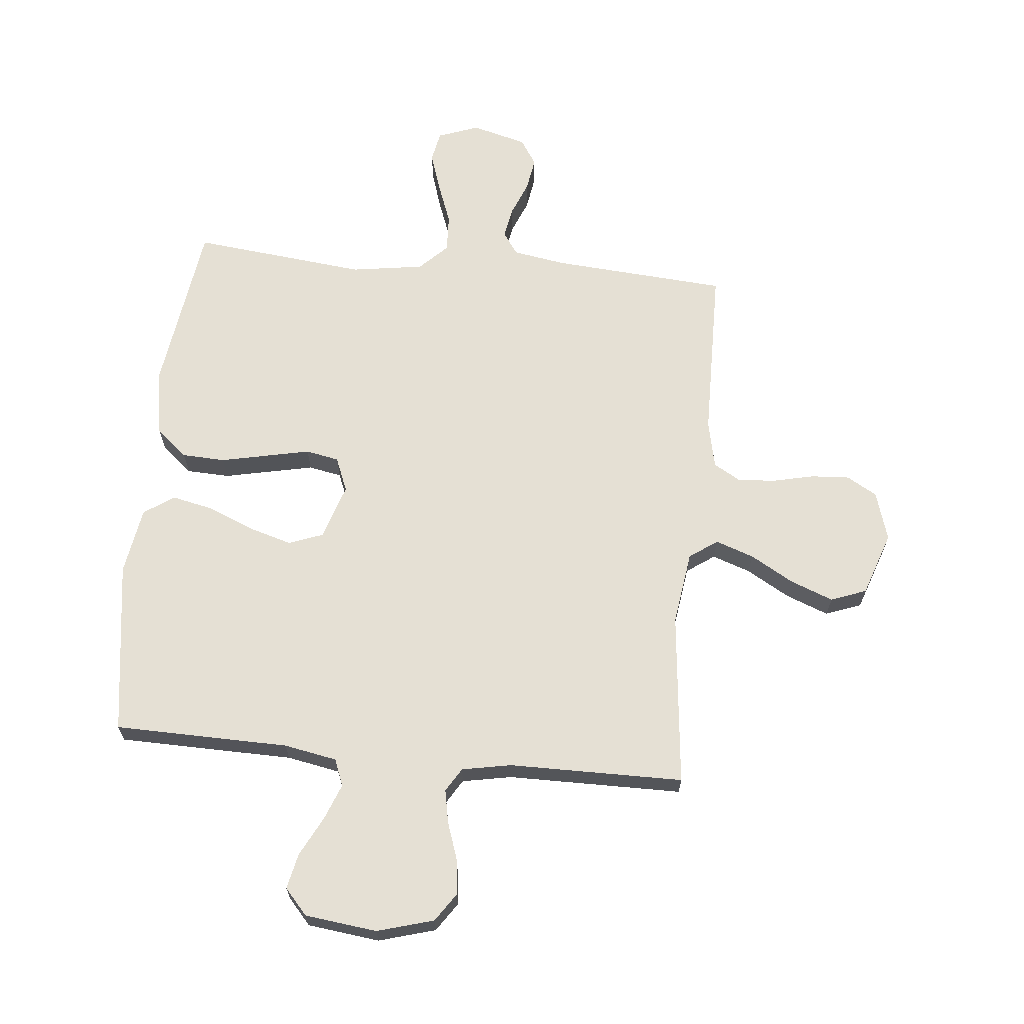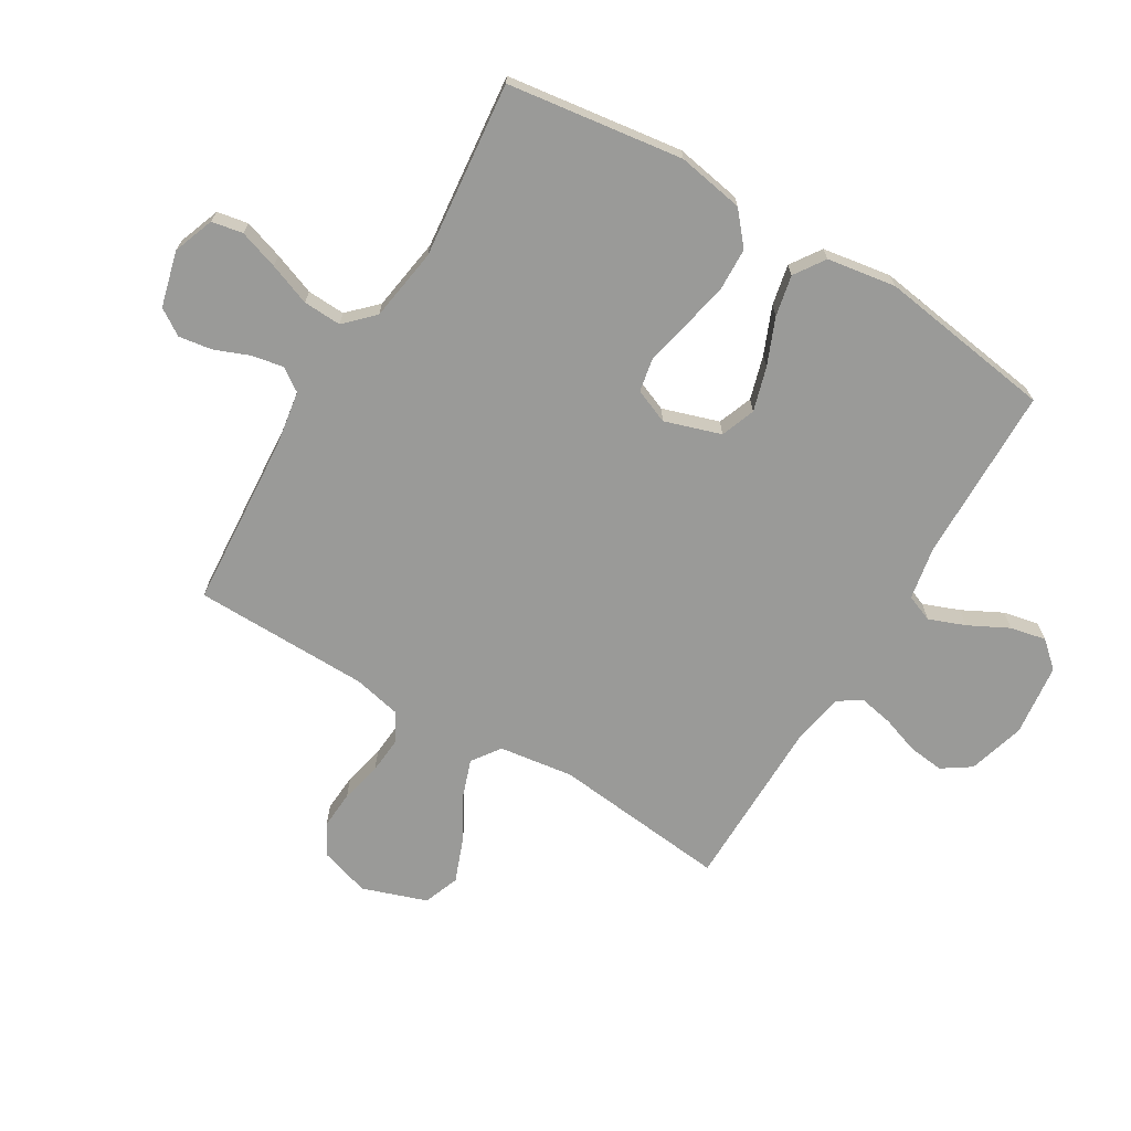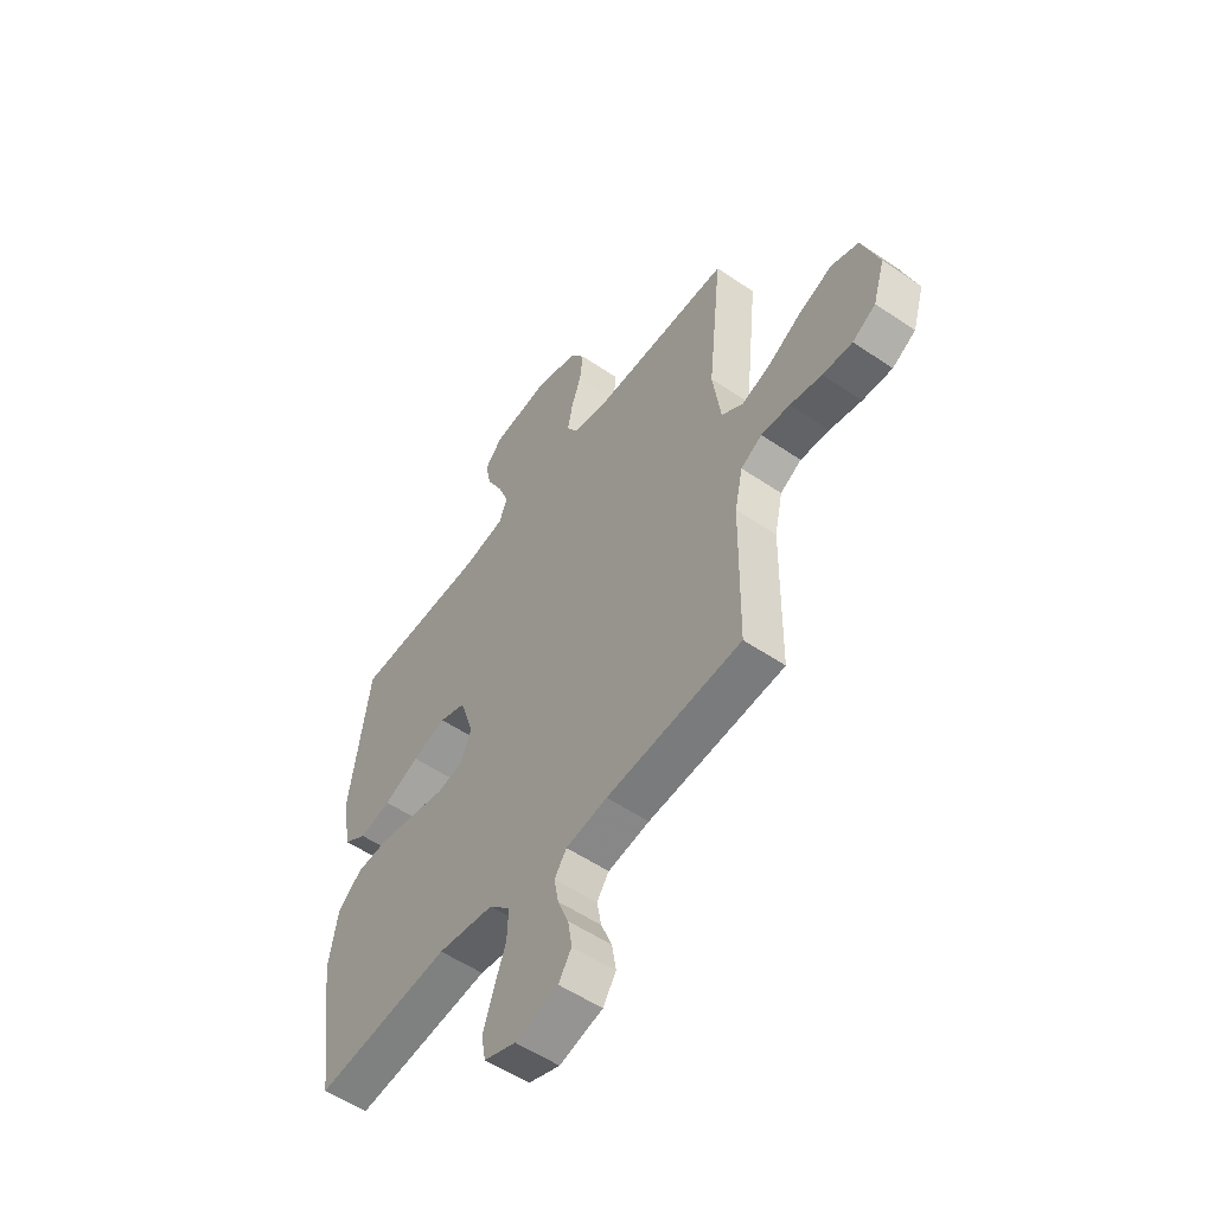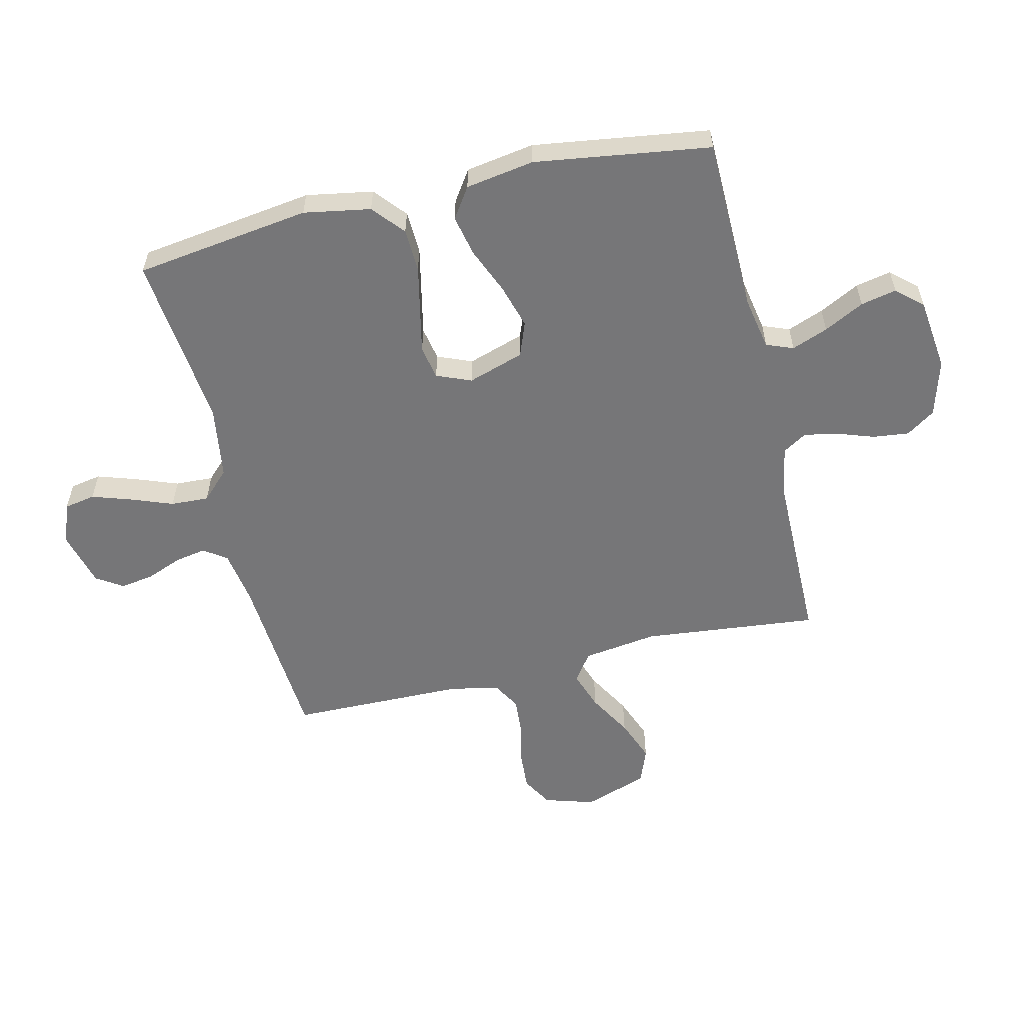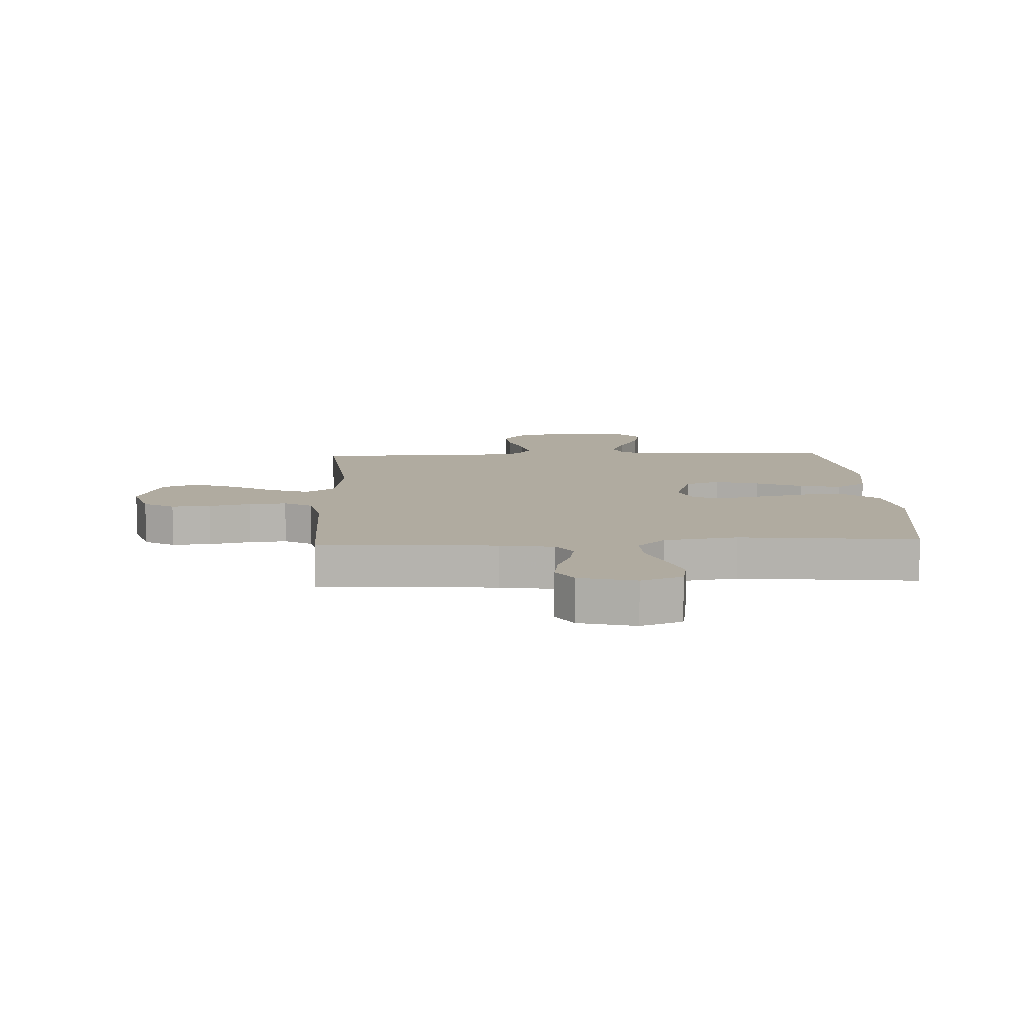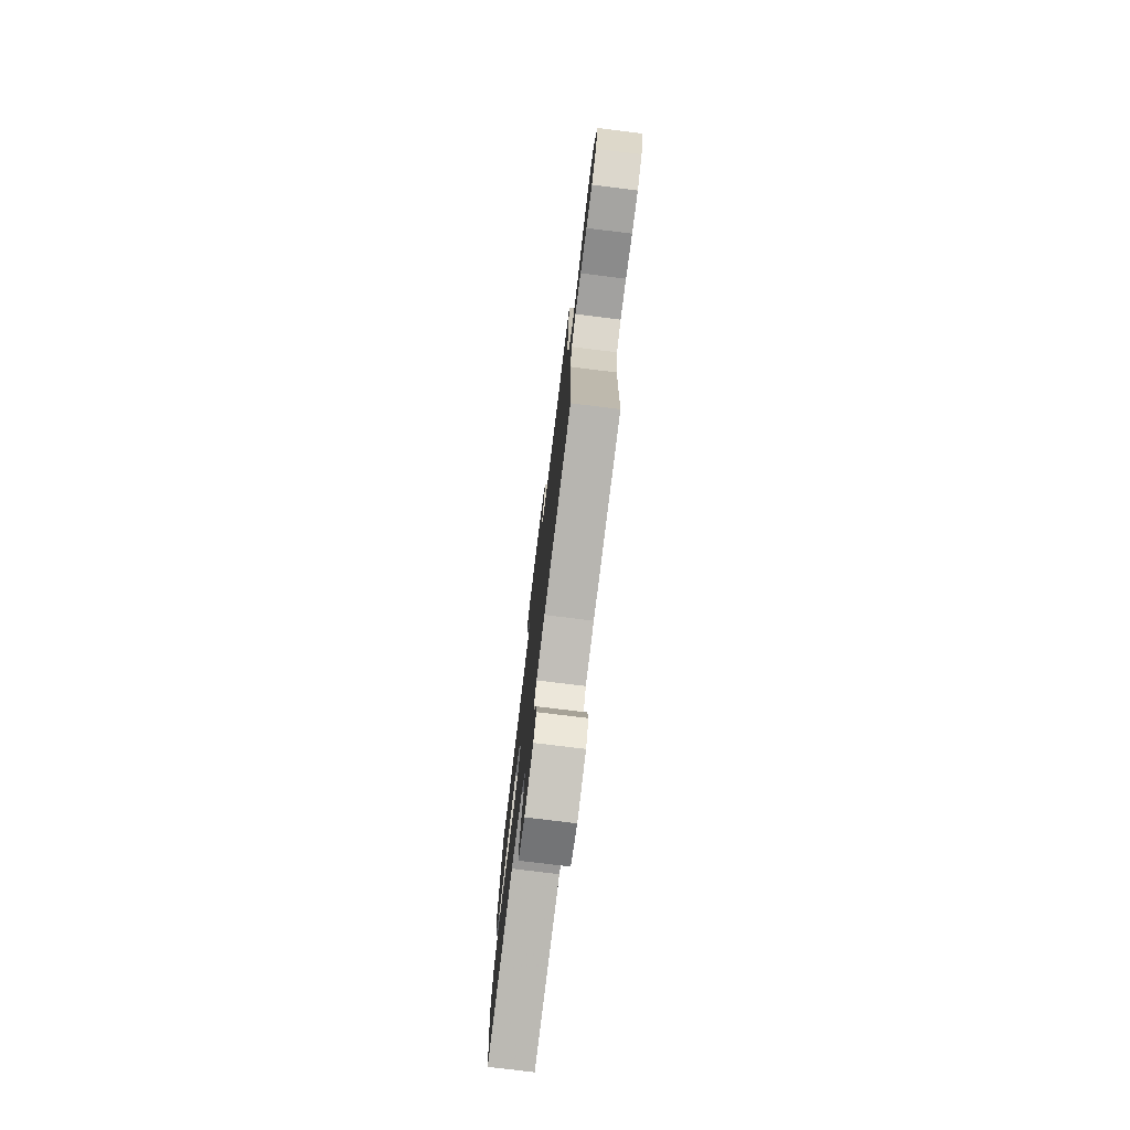
<metadata>
{"format":"obj","ext":"obj","renderer":"f3d","projection":"perspective","resolution":1024,"background":"white","views":[{"elev":65.9,"azim":5.6,"up":"+Y"},{"elev":-69.2,"azim":-121.0,"up":"+Y"},{"elev":-54.7,"azim":54.2,"up":"+Z"},{"elev":-56.9,"azim":-76.7,"up":"+Y"},{"elev":9.8,"azim":177.2,"up":"+Y"},{"elev":-76.7,"azim":83.0,"up":"+Z"}]}
</metadata>
<code>
v -0.5 0.07 0.5
v -0.2 0.07 0.505
v -0.109 0.07 0.522
v -0.091 0.07 0.568
v -0.115 0.07 0.63
v -0.15 0.07 0.698
v -0.163 0.07 0.759
v -0.124 0.07 0.803
v 0 0.07 0.818
v 0.097 0.07 0.79
v 0.13 0.07 0.741
v 0.123 0.07 0.68
v 0.101 0.07 0.616
v 0.09 0.07 0.559
v 0.115 0.07 0.518
v 0.2 0.07 0.502
v 0.5 0.07 0.5
v 0.469 0.07 0.2
v 0.487 0.07 0.073
v 0.535 0.07 0.039
v 0.601 0.07 0.062
v 0.676 0.07 0.105
v 0.749 0.07 0.133
v 0.81 0.07 0.11
v 0.848 0.07 0
v 0.822 0.07 -0.085
v 0.77 0.07 -0.115
v 0.704 0.07 -0.111
v 0.633 0.07 -0.095
v 0.569 0.07 -0.09
v 0.522 0.07 -0.117
v 0.504 0.07 -0.2
v 0.5 0.07 -0.5
v 0.2 0.07 -0.522
v 0.108 0.07 -0.537
v 0.081 0.07 -0.576
v 0.091 0.07 -0.63
v 0.115 0.07 -0.69
v 0.124 0.07 -0.747
v 0.095 0.07 -0.792
v 0 0.07 -0.817
v -0.07 0.07 -0.791
v -0.08 0.07 -0.738
v -0.058 0.07 -0.671
v -0.031 0.07 -0.599
v -0.028 0.07 -0.534
v -0.075 0.07 -0.487
v -0.2 0.07 -0.468
v -0.5 0.07 -0.5
v -0.542 0.07 -0.2
v -0.522 0.07 -0.086
v -0.468 0.07 -0.04
v -0.394 0.07 -0.037
v -0.314 0.07 -0.054
v -0.239 0.07 -0.07
v -0.182 0.07 -0.059
v -0.158 0.07 0
v -0.189 0.07 0.096
v -0.248 0.07 0.118
v -0.323 0.07 0.096
v -0.402 0.07 0.063
v -0.472 0.07 0.048
v -0.524 0.07 0.083
v -0.543 0.07 0.2
v -0.5 0 0.5
v -0.2 0 0.505
v -0.109 0 0.522
v -0.091 0 0.568
v -0.115 0 0.63
v -0.15 0 0.698
v -0.163 0 0.759
v -0.124 0 0.803
v 0 0 0.818
v 0.097 0 0.79
v 0.13 0 0.741
v 0.123 0 0.68
v 0.101 0 0.616
v 0.09 0 0.559
v 0.115 0 0.518
v 0.2 0 0.502
v 0.5 0 0.5
v 0.469 0 0.2
v 0.487 0 0.073
v 0.535 0 0.039
v 0.601 0 0.062
v 0.676 0 0.105
v 0.749 0 0.133
v 0.81 0 0.11
v 0.848 0 0
v 0.822 0 -0.085
v 0.77 0 -0.115
v 0.704 0 -0.111
v 0.633 0 -0.095
v 0.569 0 -0.09
v 0.522 0 -0.117
v 0.504 0 -0.2
v 0.5 0 -0.5
v 0.2 0 -0.522
v 0.108 0 -0.537
v 0.081 0 -0.576
v 0.091 0 -0.63
v 0.115 0 -0.69
v 0.124 0 -0.747
v 0.095 0 -0.792
v 0 0 -0.817
v -0.07 0 -0.791
v -0.08 0 -0.738
v -0.058 0 -0.671
v -0.031 0 -0.599
v -0.028 0 -0.534
v -0.075 0 -0.487
v -0.2 0 -0.468
v -0.5 0 -0.5
v -0.542 0 -0.2
v -0.522 0 -0.086
v -0.468 0 -0.04
v -0.394 0 -0.037
v -0.314 0 -0.054
v -0.239 0 -0.07
v -0.182 0 -0.059
v -0.158 0 0
v -0.189 0 0.096
v -0.248 0 0.118
v -0.323 0 0.096
v -0.402 0 0.063
v -0.472 0 0.048
v -0.524 0 0.083
v -0.543 0 0.2
f 64 1 2
f 63 64 2
f 62 63 2
f 61 62 2
f 60 61 2
f 59 60 2 3
f 58 59 3 4
f 57 58 4
f 53 54 55
f 52 53 55
f 51 52 55
f 50 51 55
f 49 50 55
f 48 49 55
f 47 48 55 56
f 46 47 56 57
f 43 44 45
f 42 43 45
f 41 42 45
f 40 41 45
f 39 40 45
f 38 39 45
f 37 38 45
f 36 37 45 46
f 46 57 4
f 36 46 4
f 35 36 4
f 32 33 34
f 34 35 4
f 32 34 4
f 31 32 4
f 27 28 29
f 26 27 29
f 25 26 29
f 24 25 29
f 23 24 29
f 22 23 29
f 21 22 29
f 20 21 29 30
f 19 20 30 31
f 16 17 18
f 15 16 18 19
f 11 12 13
f 10 11 13
f 9 10 13
f 8 9 13
f 7 8 13
f 6 7 13
f 5 6 13
f 5 13 14
f 31 4 5
f 19 31 5
f 15 19 5
f 5 14 15
f 66 65 128
f 66 128 127
f 66 127 126
f 66 126 125
f 66 125 124
f 67 66 124 123
f 68 67 123 122
f 68 122 121
f 119 118 117
f 119 117 116
f 119 116 115
f 119 115 114
f 119 114 113
f 119 113 112
f 120 119 112 111
f 121 120 111 110
f 109 108 107
f 109 107 106
f 109 106 105
f 109 105 104
f 109 104 103
f 109 103 102
f 109 102 101
f 110 109 101 100
f 68 121 110
f 68 110 100
f 68 100 99
f 98 97 96
f 68 99 98
f 68 98 96
f 68 96 95
f 93 92 91
f 93 91 90
f 93 90 89
f 93 89 88
f 93 88 87
f 93 87 86
f 93 86 85
f 94 93 85 84
f 95 94 84 83
f 82 81 80
f 83 82 80 79
f 77 76 75
f 77 75 74
f 77 74 73
f 77 73 72
f 77 72 71
f 77 71 70
f 77 70 69
f 78 77 69
f 69 68 95
f 69 95 83
f 69 83 79
f 79 78 69
f 1 65 66 2
f 2 66 67 3
f 3 67 68 4
f 4 68 69 5
f 5 69 70 6
f 6 70 71 7
f 7 71 72 8
f 8 72 73 9
f 9 73 74 10
f 10 74 75 11
f 11 75 76 12
f 12 76 77 13
f 13 77 78 14
f 14 78 79 15
f 15 79 80 16
f 16 80 81 17
f 17 81 82 18
f 18 82 83 19
f 19 83 84 20
f 20 84 85 21
f 21 85 86 22
f 22 86 87 23
f 23 87 88 24
f 24 88 89 25
f 25 89 90 26
f 26 90 91 27
f 27 91 92 28
f 28 92 93 29
f 29 93 94 30
f 30 94 95 31
f 31 95 96 32
f 32 96 97 33
f 33 97 98 34
f 34 98 99 35
f 35 99 100 36
f 36 100 101 37
f 37 101 102 38
f 38 102 103 39
f 39 103 104 40
f 40 104 105 41
f 41 105 106 42
f 42 106 107 43
f 43 107 108 44
f 44 108 109 45
f 45 109 110 46
f 46 110 111 47
f 47 111 112 48
f 48 112 113 49
f 49 113 114 50
f 50 114 115 51
f 51 115 116 52
f 52 116 117 53
f 53 117 118 54
f 54 118 119 55
f 55 119 120 56
f 56 120 121 57
f 57 121 122 58
f 58 122 123 59
f 59 123 124 60
f 60 124 125 61
f 61 125 126 62
f 62 126 127 63
f 63 127 128 64
f 64 128 65 1

</code>
